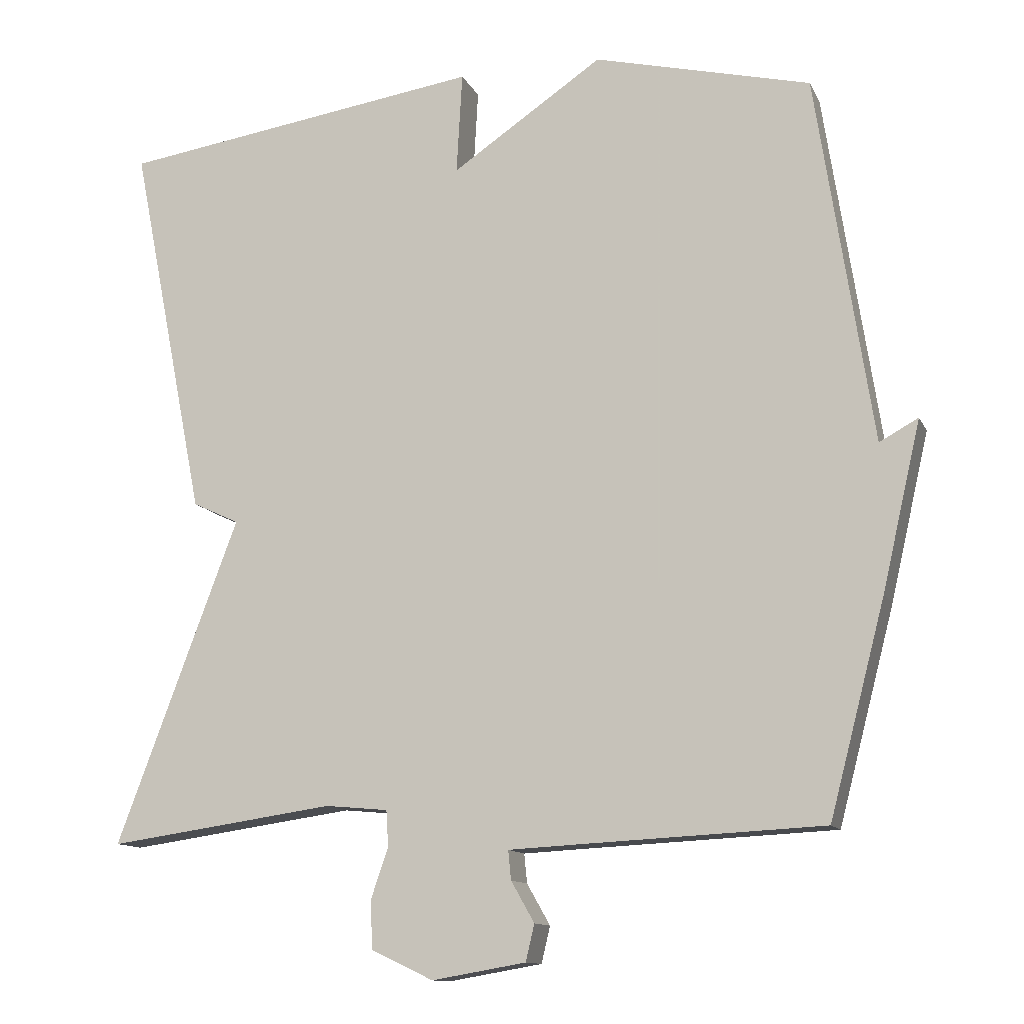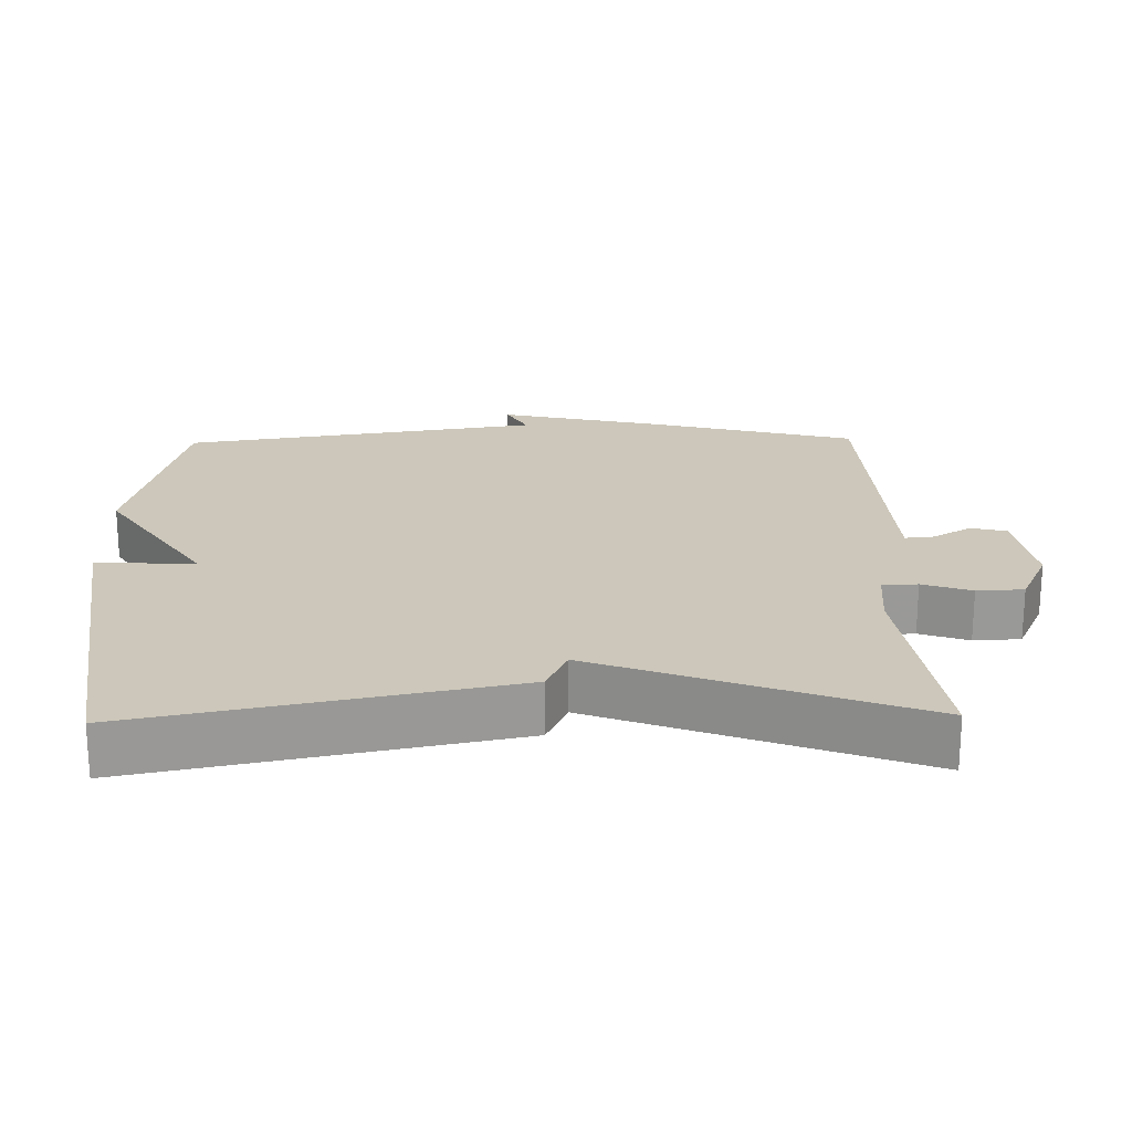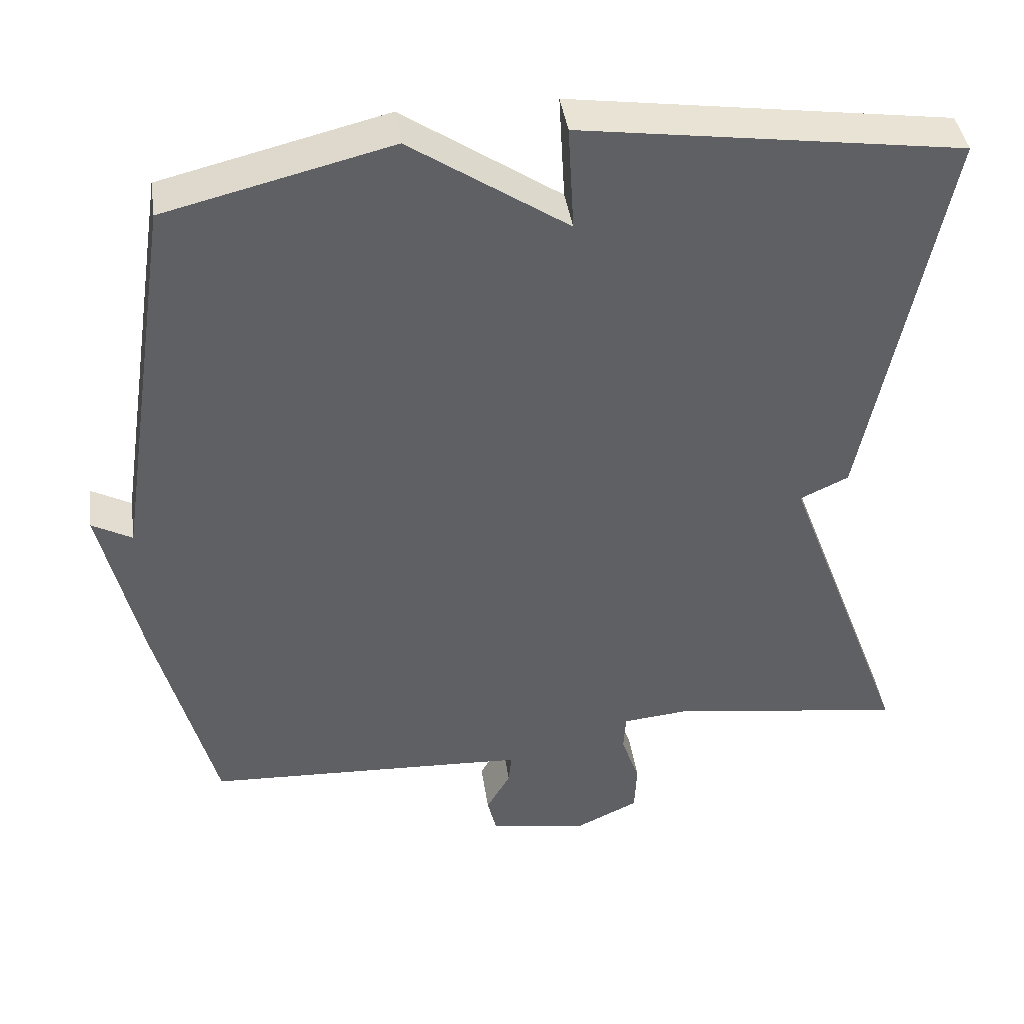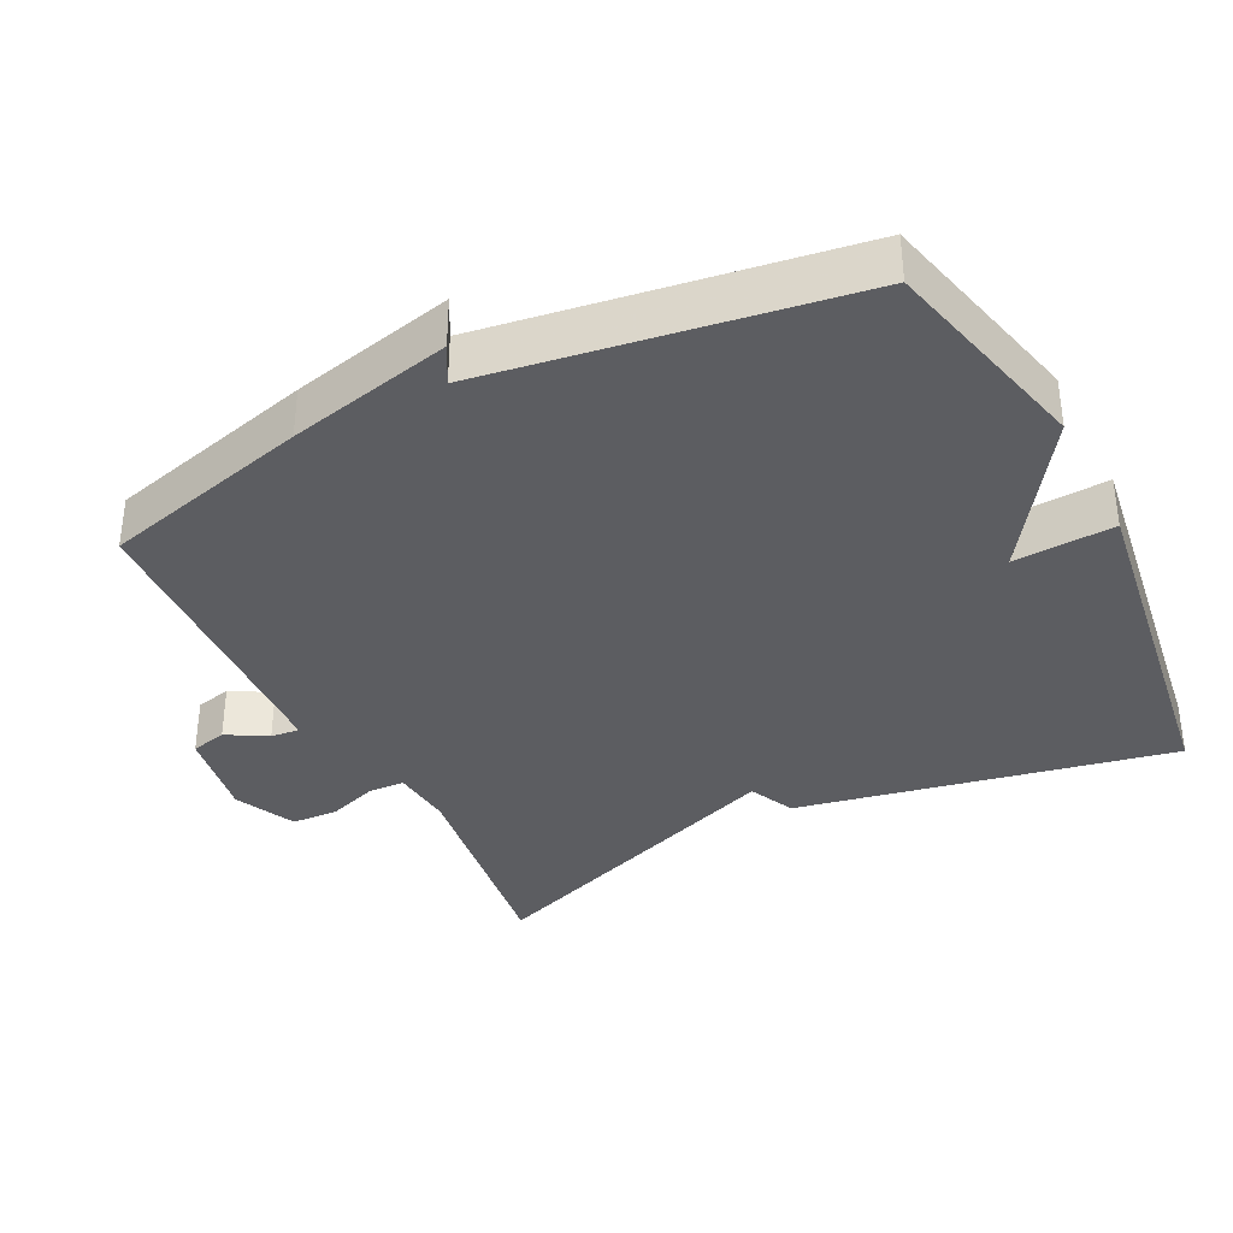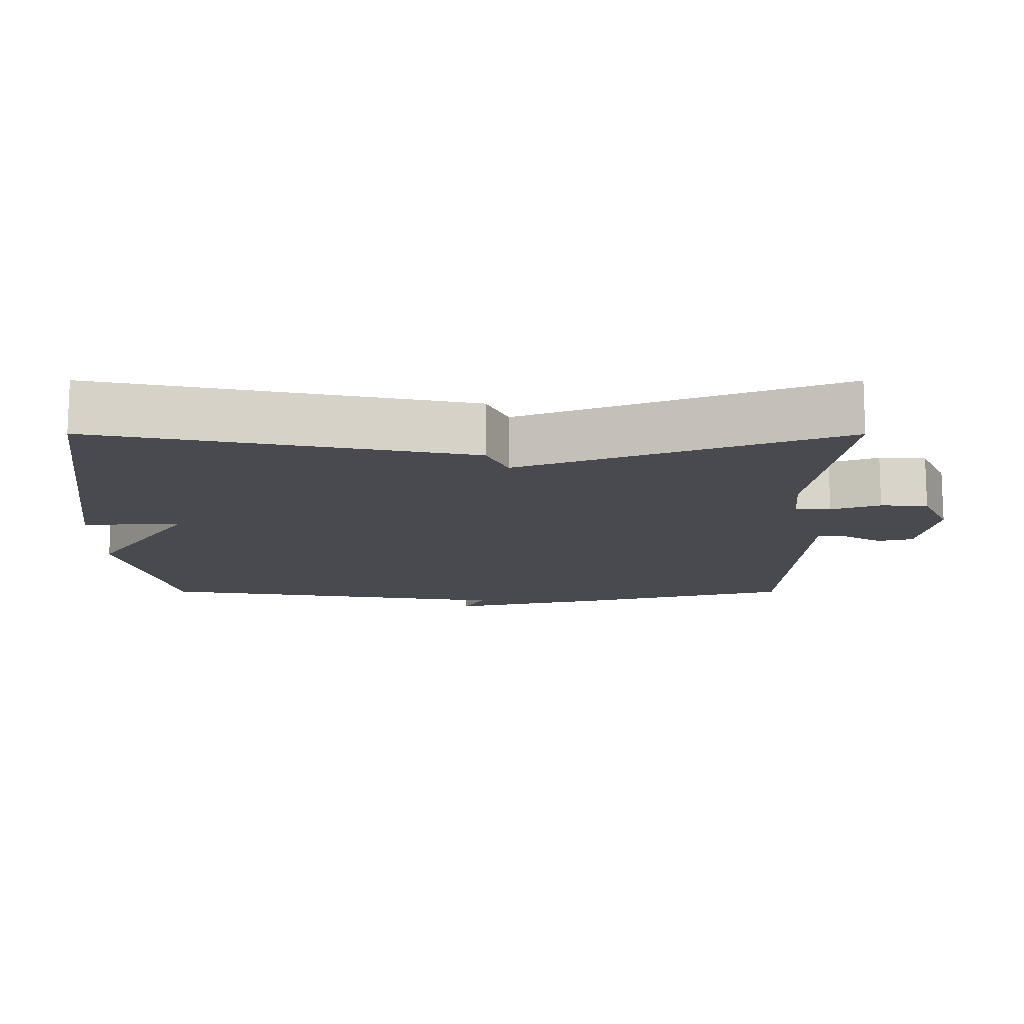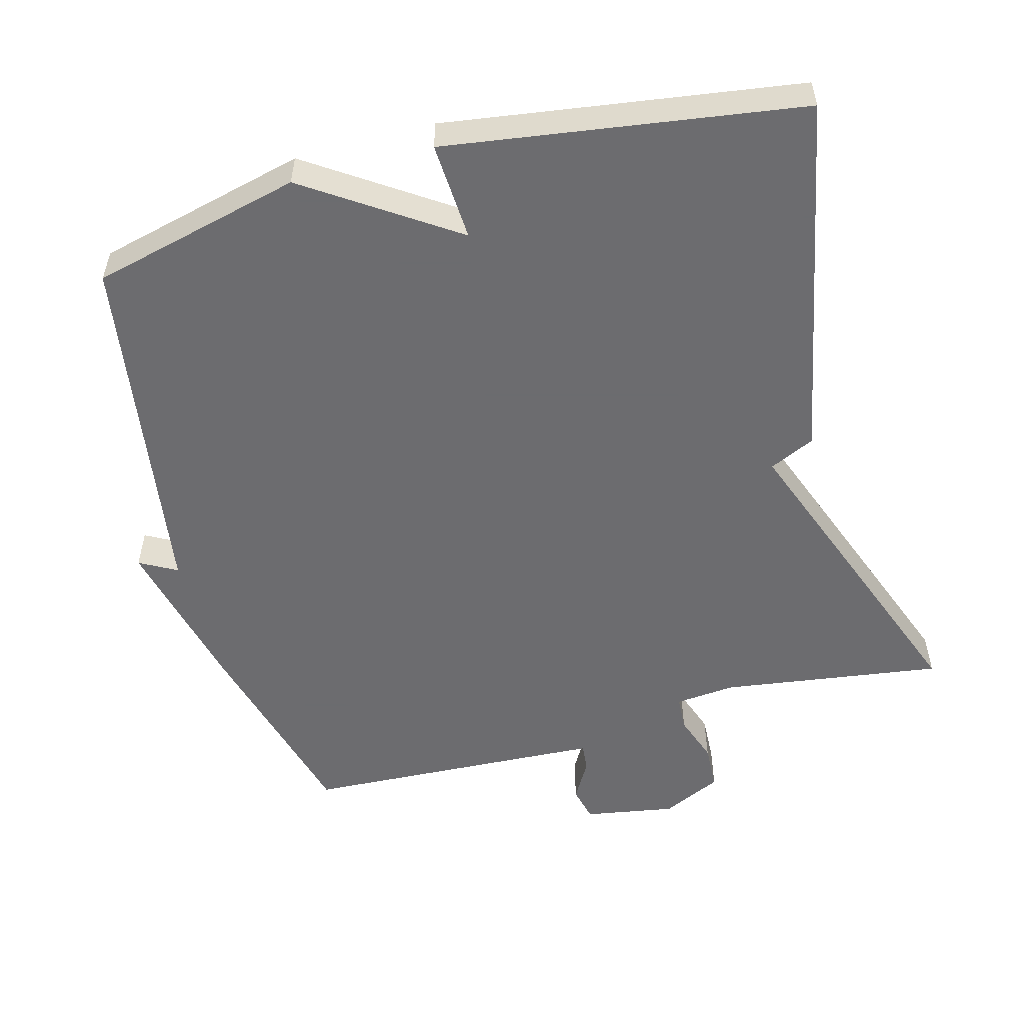
<metadata>
{"format":"obj","ext":"obj","renderer":"f3d","projection":"perspective","resolution":1024,"background":"white","views":[{"elev":-12.3,"azim":-162.1,"up":"+Z"},{"elev":21.5,"azim":88.8,"up":"+Y"},{"elev":41.7,"azim":-8.3,"up":"+Z"},{"elev":-36.3,"azim":-63.2,"up":"+Y"},{"elev":-13.5,"azim":89.9,"up":"+Y"},{"elev":-53.8,"azim":15.1,"up":"+Y"}]}
</metadata>
<code>
v -0.5 0.07 -0.5
v -0.577 0.07 -0.207
v -0.63 0.07 0.022
v -0.577 0.07 -0.007
v -0.5 0.07 0.5
v -0.202 0.07 0.573
v 0.006 0.07 0.433
v -0.002 0.07 0.573
v 0.5 0.07 0.5
v 0.396 0.07 -0.023
v 0.332 0.07 -0.053
v 0.396 0.07 -0.223
v 0.5 0.07 -0.5
v 0.187 0.07 -0.456
v 0.101 0.07 -0.464
v 0.098 0.07 -0.514
v 0.122 0.07 -0.583
v 0.119 0.07 -0.649
v 0.034 0.07 -0.689
v -0.095 0.07 -0.667
v -0.107 0.07 -0.617
v -0.075 0.07 -0.561
v -0.071 0.07 -0.521
v -0.168 0.07 -0.516
v -0.5 0 -0.5
v -0.577 0 -0.207
v -0.63 0 0.022
v -0.577 0 -0.007
v -0.5 0 0.5
v -0.202 0 0.573
v 0.006 0 0.433
v -0.002 0 0.573
v 0.5 0 0.5
v 0.396 0 -0.023
v 0.332 0 -0.053
v 0.396 0 -0.223
v 0.5 0 -0.5
v 0.187 0 -0.456
v 0.101 0 -0.464
v 0.098 0 -0.514
v 0.122 0 -0.583
v 0.119 0 -0.649
v 0.034 0 -0.689
v -0.095 0 -0.667
v -0.107 0 -0.617
v -0.075 0 -0.561
v -0.071 0 -0.521
v -0.168 0 -0.516
f 20 21 22
f 19 20 22
f 18 19 22
f 17 18 22
f 16 17 22
f 15 16 22 23
f 11 12 13 14
f 11 14 15
f 9 10 11
f 8 9 11
f 7 8 11
f 15 23 24
f 11 15 24
f 7 11 24
f 6 7 24
f 5 6 24
f 4 5 24
f 3 4 24
f 2 3 24
f 1 2 24
f 46 45 44
f 46 44 43
f 46 43 42
f 46 42 41
f 46 41 40
f 47 46 40 39
f 38 37 36 35
f 39 38 35
f 35 34 33
f 35 33 32
f 35 32 31
f 48 47 39
f 48 39 35
f 48 35 31
f 48 31 30
f 48 30 29
f 48 29 28
f 48 28 27
f 48 27 26
f 48 26 25
f 1 25 26 2
f 2 26 27 3
f 3 27 28 4
f 4 28 29 5
f 5 29 30 6
f 6 30 31 7
f 7 31 32 8
f 8 32 33 9
f 9 33 34 10
f 10 34 35 11
f 11 35 36 12
f 12 36 37 13
f 13 37 38 14
f 14 38 39 15
f 15 39 40 16
f 16 40 41 17
f 17 41 42 18
f 18 42 43 19
f 19 43 44 20
f 20 44 45 21
f 21 45 46 22
f 22 46 47 23
f 23 47 48 24
f 24 48 25 1

</code>
